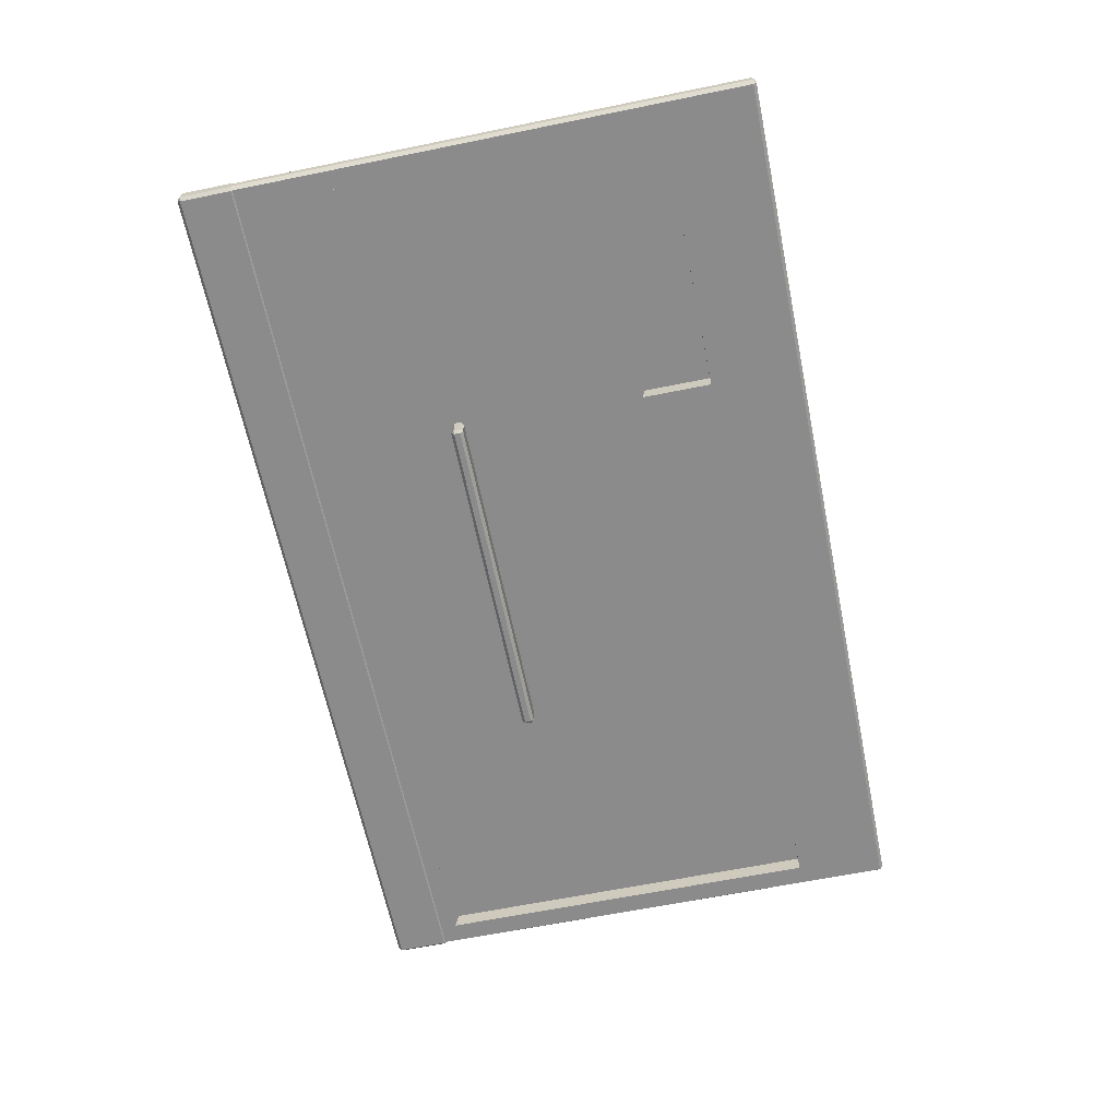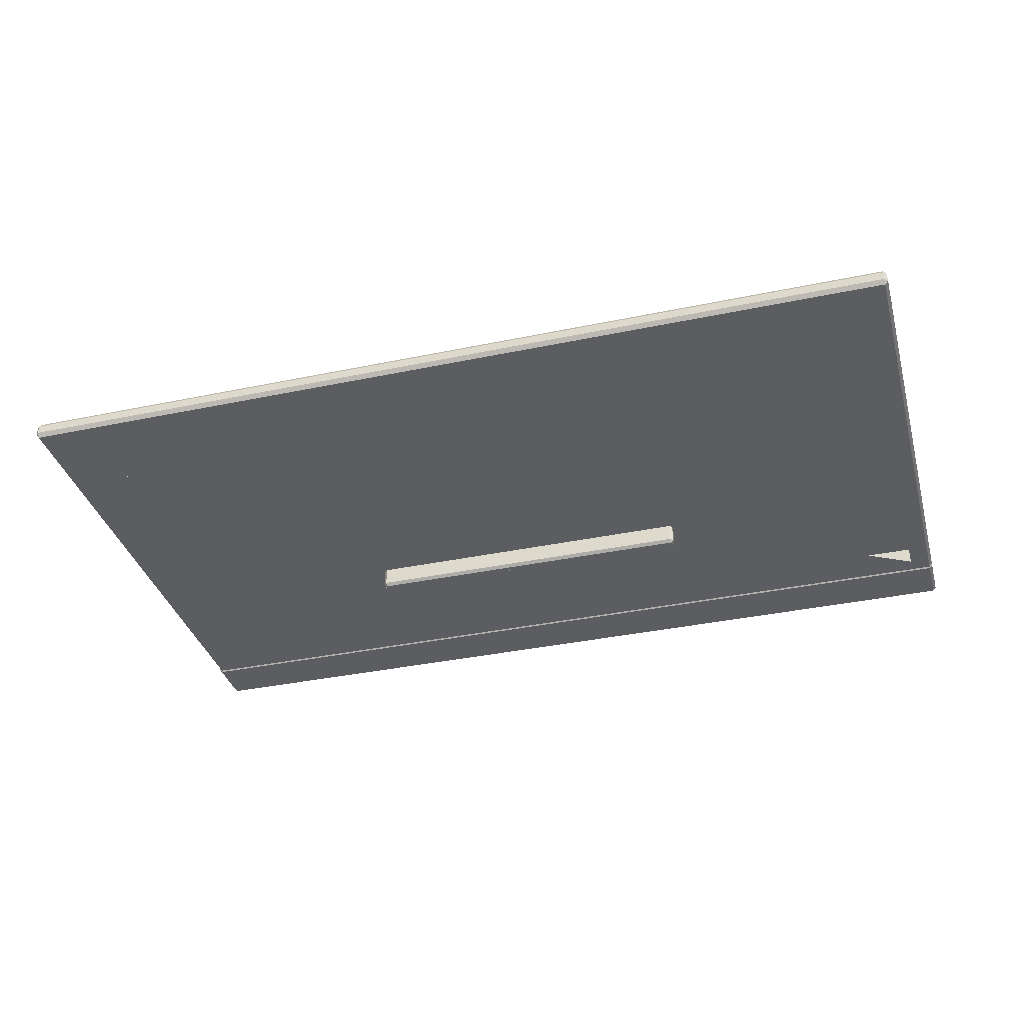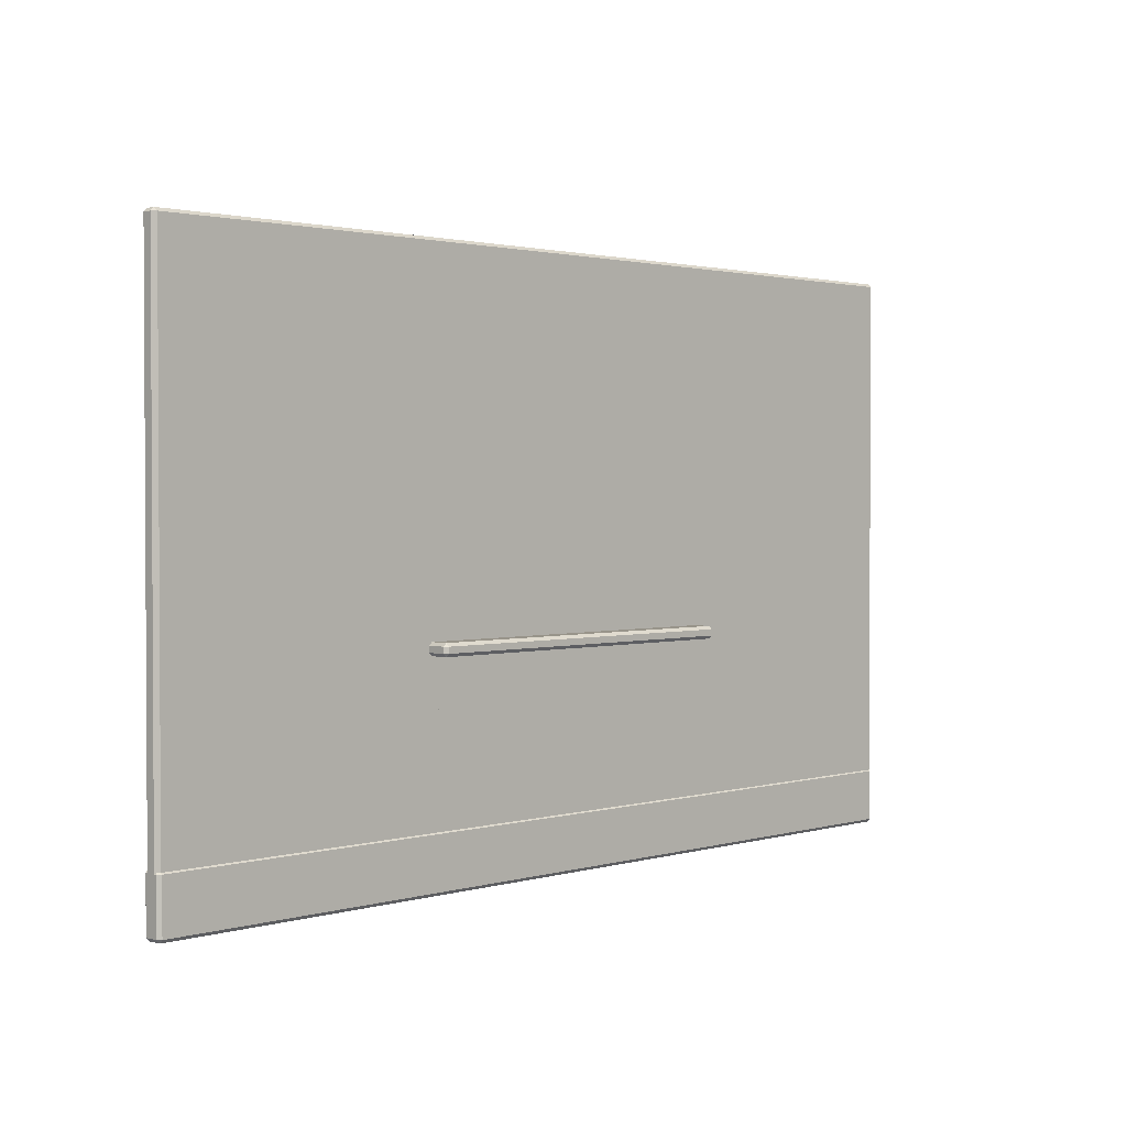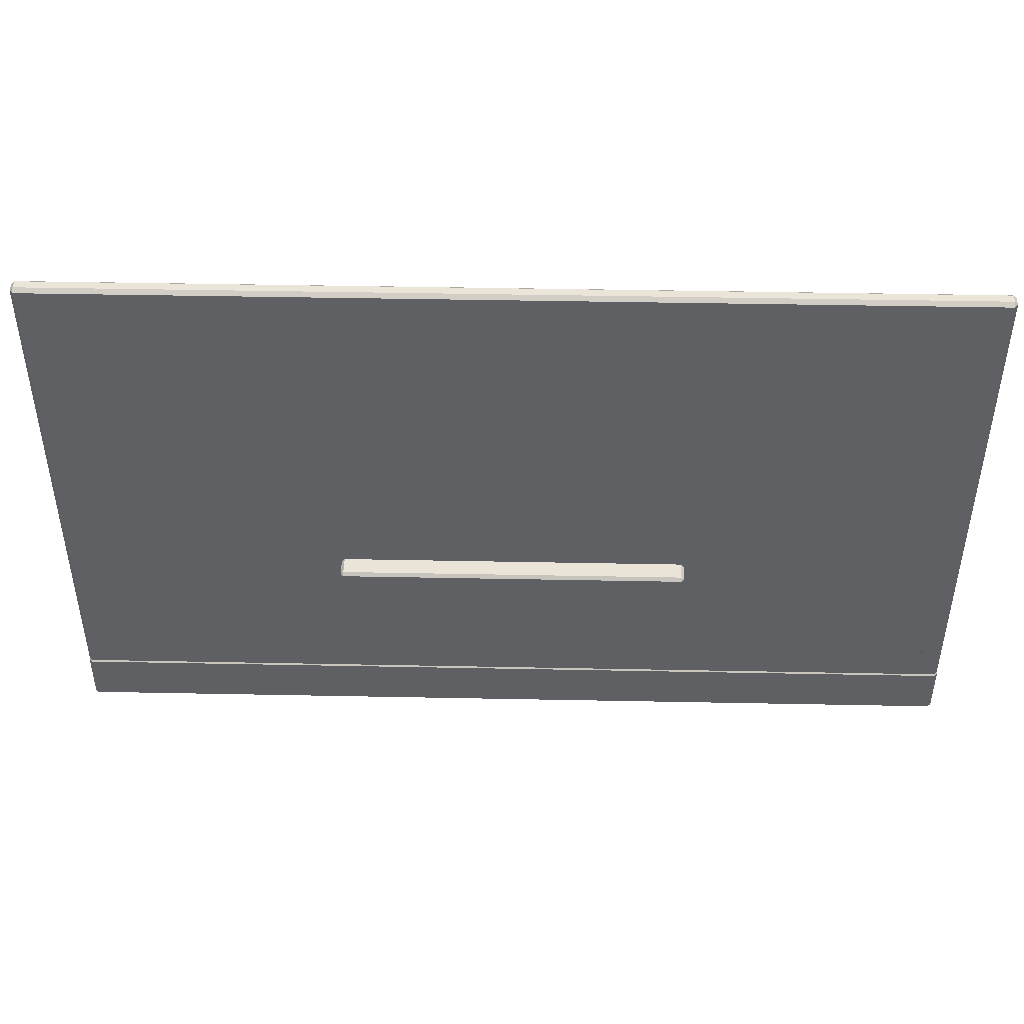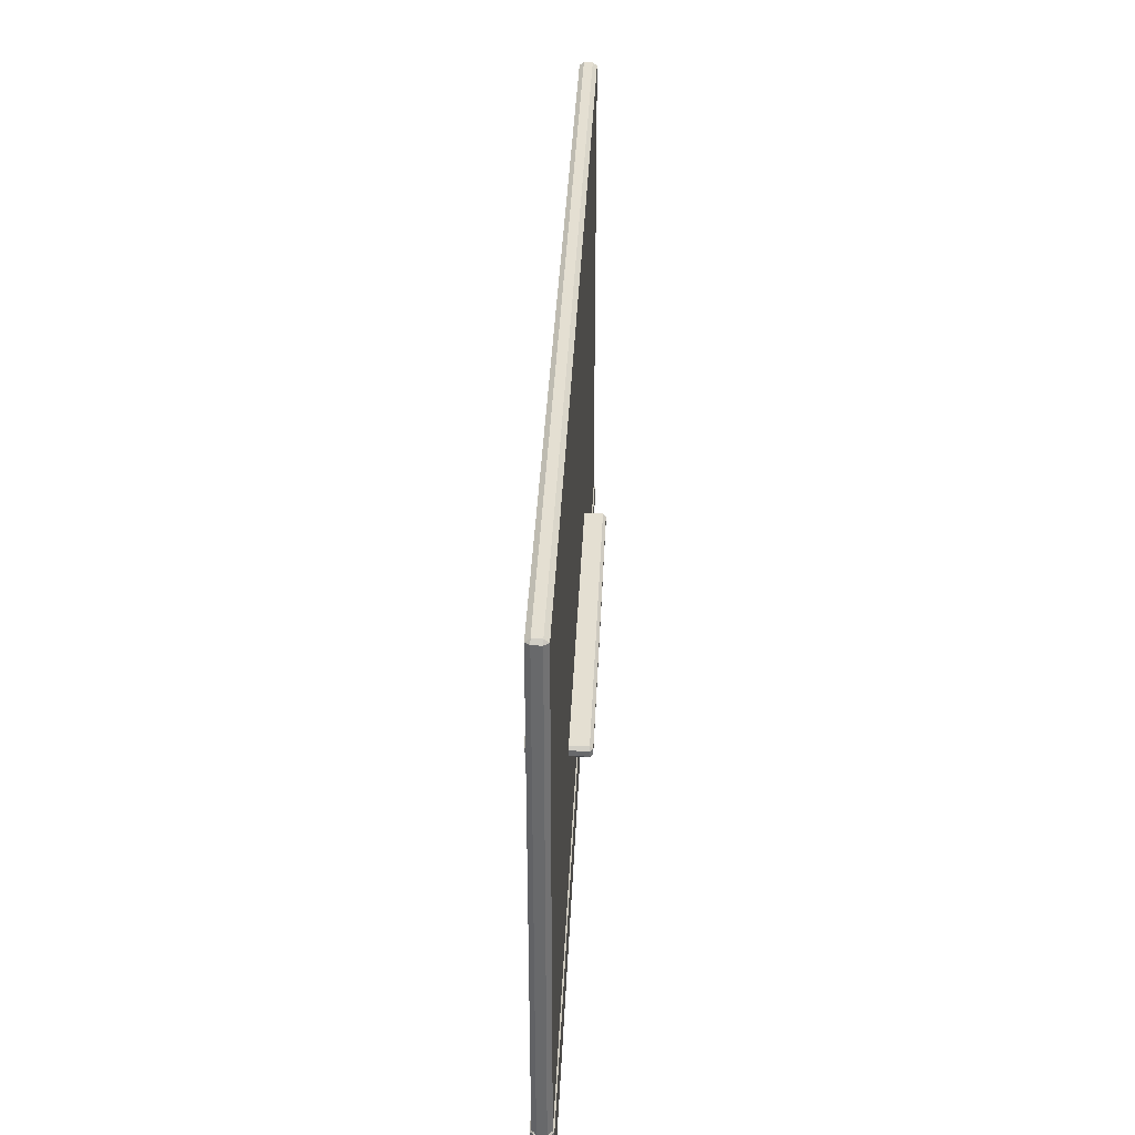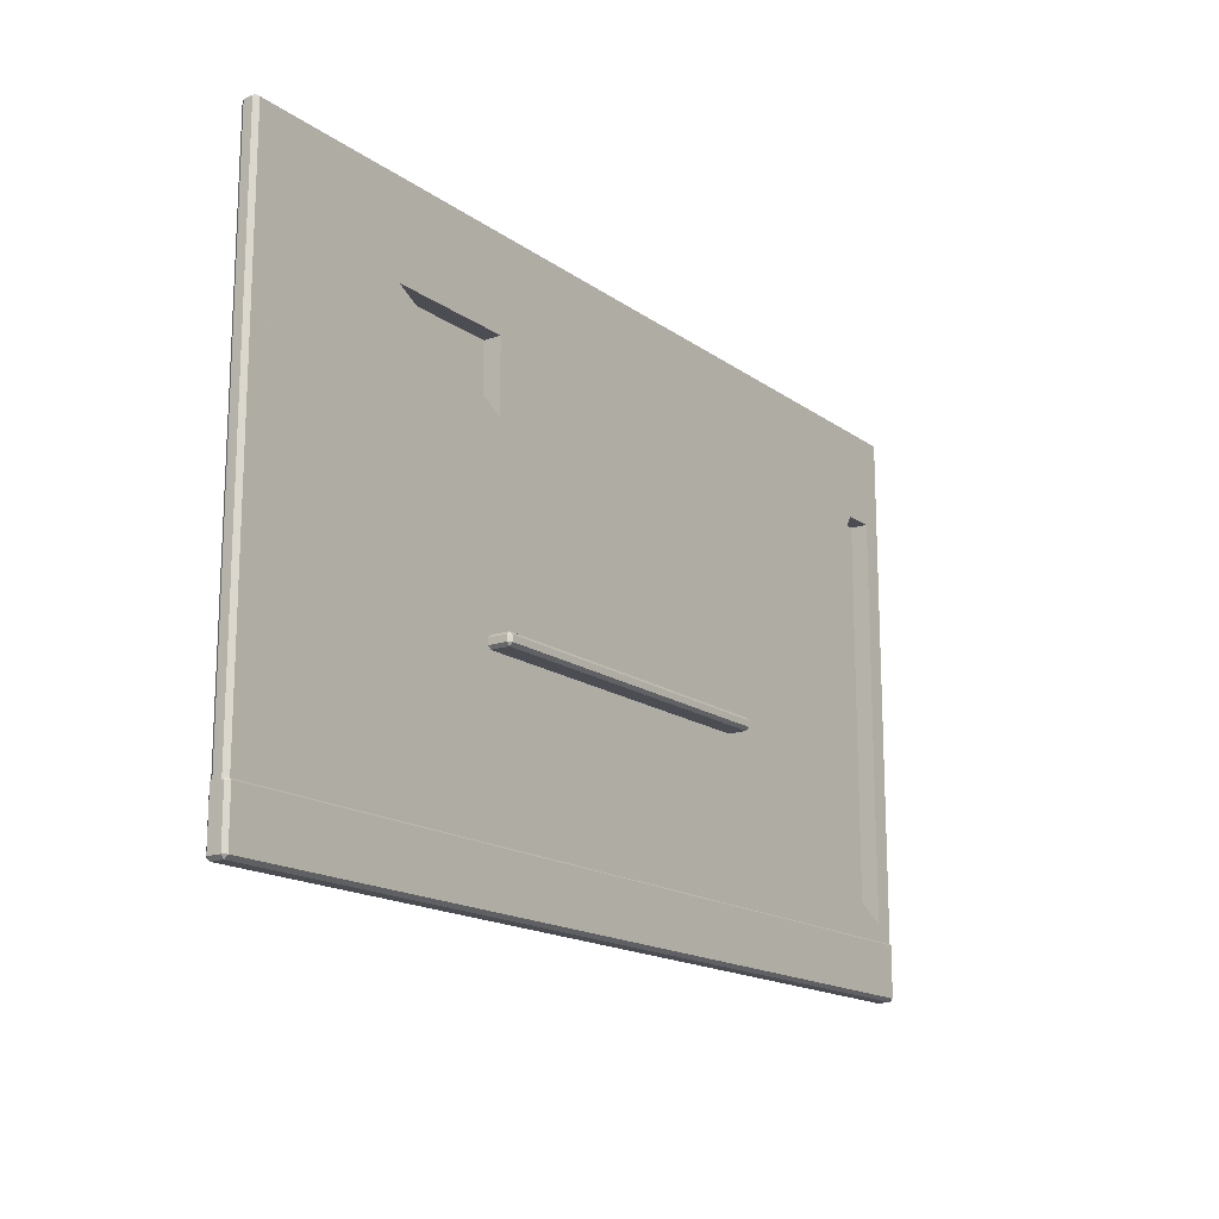
<metadata>
{"format":"obj","ext":"obj","renderer":"f3d","projection":"perspective","resolution":1024,"background":"white","views":[{"elev":-63.9,"azim":101.6,"up":"+Z"},{"elev":-35.9,"azim":-164.6,"up":"+Z"},{"elev":1.8,"azim":-45.9,"up":"+Y"},{"elev":45.0,"azim":1.3,"up":"+Y"},{"elev":37.1,"azim":-87.4,"up":"+Y"},{"elev":-16.3,"azim":125.2,"up":"+Y"}]}
</metadata>
<code>
v -1.018 1.221 0.1597
v -1.018 1.24 0.1778
v -1.036 1.24 0.1597
v 1.036 1.24 0.1597
v 1.018 1.24 0.1778
v 1.018 1.221 0.1597
v -1.036 1.276 0.1597
v -1.018 1.276 0.1778
v -1.018 1.294 0.1597
v 1.018 1.294 0.1597
v 1.018 1.276 0.1778
v 1.036 1.276 0.1597
v -1.036 1.276 -0.1597
v -1.018 1.294 -0.1597
v -1.018 1.276 -0.1778
v 1.018 1.276 -0.1778
v 1.018 1.294 -0.1597
v 1.036 1.276 -0.1597
v -1.036 1.24 -0.1597
v -1.018 1.24 -0.1778
v -1.018 1.221 -0.1597
v 1.018 1.221 -0.1597
v 1.018 1.24 -0.1778
v 1.036 1.24 -0.1597
v -2.694 0.01944 0.05185
v -2.694 0 0.02593
v 2.685 0 0.02593
v 2.685 0.01944 0.05185
v -2.714 3.324 -0.02593
v -2.694 3.344 -0.02593
v -2.694 3.324 -0.05185
v -2.714 3.324 0.02593
v -2.694 3.324 0.05185
v -2.694 3.344 0.02593
v -0.972 0.4174 0.05185
v -0.972 2.795 0.05185
v -0.972 2.795 -0.05185
v -0.972 0.4174 -0.05185
v -2.573 2.795 0.05185
v -2.573 2.795 -0.05185
v 2.685 0 -0.02593
v 2.685 0.01944 -0.05185
v 2.704 0.01944 -0.02593
v 2.704 0.01944 0.02593
v 2.574 0.4174 -0.05185
v 0.9733 0.4174 -0.05185
v 0.9733 0.4174 0.05185
v 2.574 0.4174 0.05185
v 0.9733 2.795 -0.05185
v 0.9733 2.795 0.05185
v 2.685 3.344 -0.02593
v 2.685 3.324 -0.05185
v 2.685 3.344 0.02593
v 2.704 3.324 -0.02593
v 2.685 3.324 0.05185
v 2.704 3.324 0.02593
v 2.574 2.795 0.05185
v 2.574 2.795 -0.05185
v -2.694 0.01944 -0.05185
v -2.573 0.4174 -0.05185
v -2.573 0.4174 0.05185
v -2.694 0 -0.02593
v -2.714 0.01944 0.02593
v -2.714 0.01944 -0.02593
v -2.694 -0.007507 0.03913
v -2.694 0.01193 0.05969
v -2.714 0.01193 0.03913
v 2.704 0.01193 0.03913
v 2.685 0.01193 0.05969
v 2.685 -0.007507 0.03913
v -2.714 0.312 0.03913
v -2.694 0.312 0.05969
v -2.694 0.3314 0.03913
v 2.685 0.3314 0.03913
v 2.685 0.312 0.05969
v 2.704 0.312 0.03913
v -2.714 0.312 -0.03913
v -2.694 0.3314 -0.03913
v -2.694 0.312 -0.05969
v 2.685 0.312 -0.05969
v 2.685 0.3314 -0.03913
v 2.704 0.312 -0.03913
v -2.714 0.01193 -0.03913
v -2.694 0.01193 -0.05969
v -2.694 -0.007507 -0.03913
v 2.685 -0.007507 -0.03913
v 2.685 0.01193 -0.05969
v 2.704 0.01193 -0.03913
f 1 3 19 21
f 2 1 6 5
f 3 2 8 7
f 4 6 22 24
f 5 4 12 11
f 7 9 14 13
f 9 8 11 10
f 10 12 18 17
f 13 15 20 19
f 15 14 17 16
f 16 18 24 23
f 21 20 23 22
f 2 5 11 8
f 9 10 17 14
f 15 16 23 20
f 21 22 6 1
f 4 24 18 12
f 19 3 7 13
f 1 2 3
f 4 5 6
f 7 8 9
f 10 11 12
f 13 14 15
f 16 17 18
f 19 20 21
f 22 23 24
f 25 26 27 28
f 29 30 31
f 32 33 34
f 32 34 30 29
f 35 36 37 38
f 36 39 40 37
f 41 42 43
f 44 28 27
f 45 46 47 48
f 46 49 50 47
f 44 27 41 43
f 31 30 51 52
f 34 53 51 30
f 52 51 54
f 34 33 55 53
f 53 55 56
f 48 57 58 45
f 52 54 43 42
f 44 43 54 56
f 28 44 56 55
f 57 50 49 58
f 53 56 54 51
f 52 42 59 60 38 46 45 58
f 57 48 47 35 61 25 28 55
f 31 52 58 49 46 38 37 40 60 59
f 25 61 39 36 35 47 50 57 55 33
f 62 41 27 26
f 62 59 42 41
f 60 40 39 61
f 63 25 33 32
f 64 63 32 29
f 29 31 59 64
f 38 60 61 35
f 26 25 63
f 64 59 62
f 26 63 64 62
f 65 67 83 85
f 66 65 70 69
f 67 66 72 71
f 68 70 86 88
f 69 68 76 75
f 71 73 78 77
f 73 72 75 74
f 74 76 82 81
f 77 79 84 83
f 79 78 81 80
f 80 82 88 87
f 85 84 87 86
f 66 69 75 72
f 73 74 81 78
f 79 80 87 84
f 85 86 70 65
f 68 88 82 76
f 83 67 71 77
f 65 66 67
f 68 69 70
f 71 72 73
f 74 75 76
f 77 78 79
f 80 81 82
f 83 84 85
f 86 87 88

</code>
